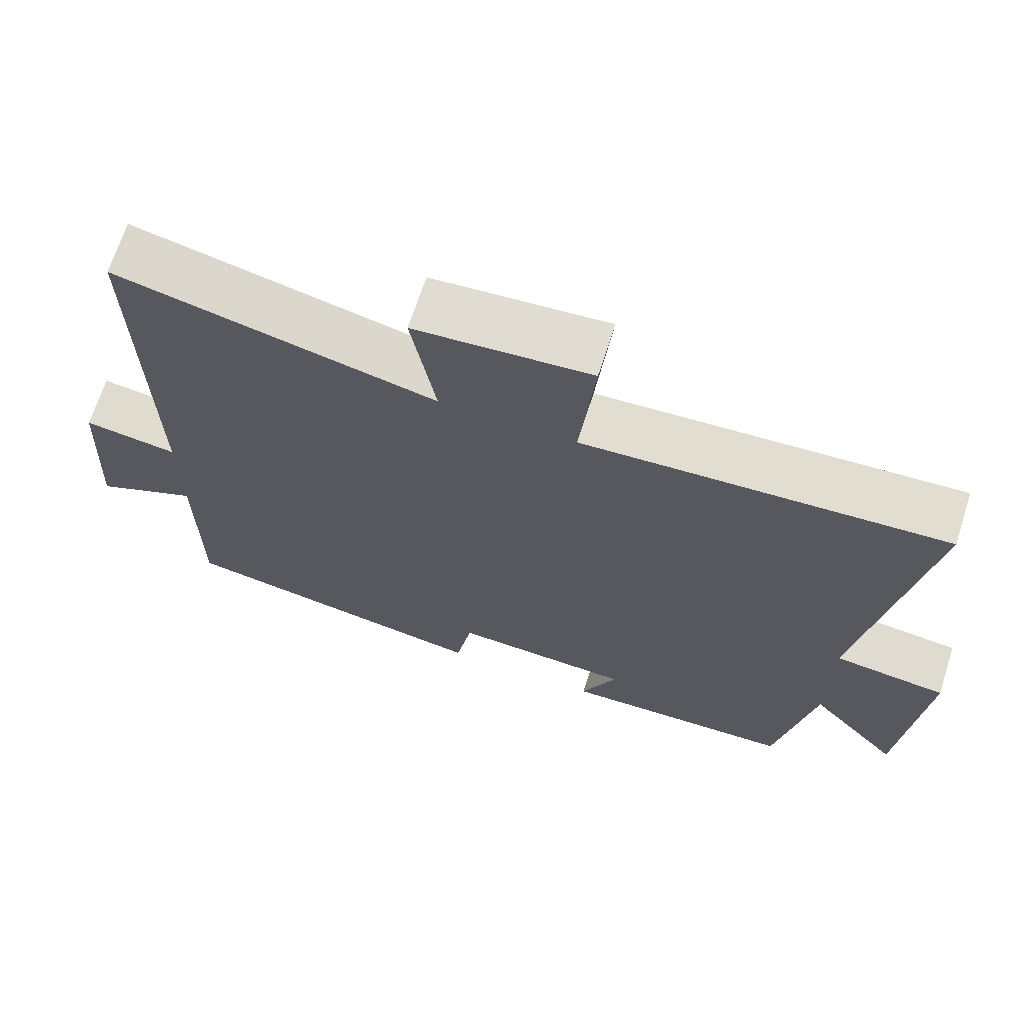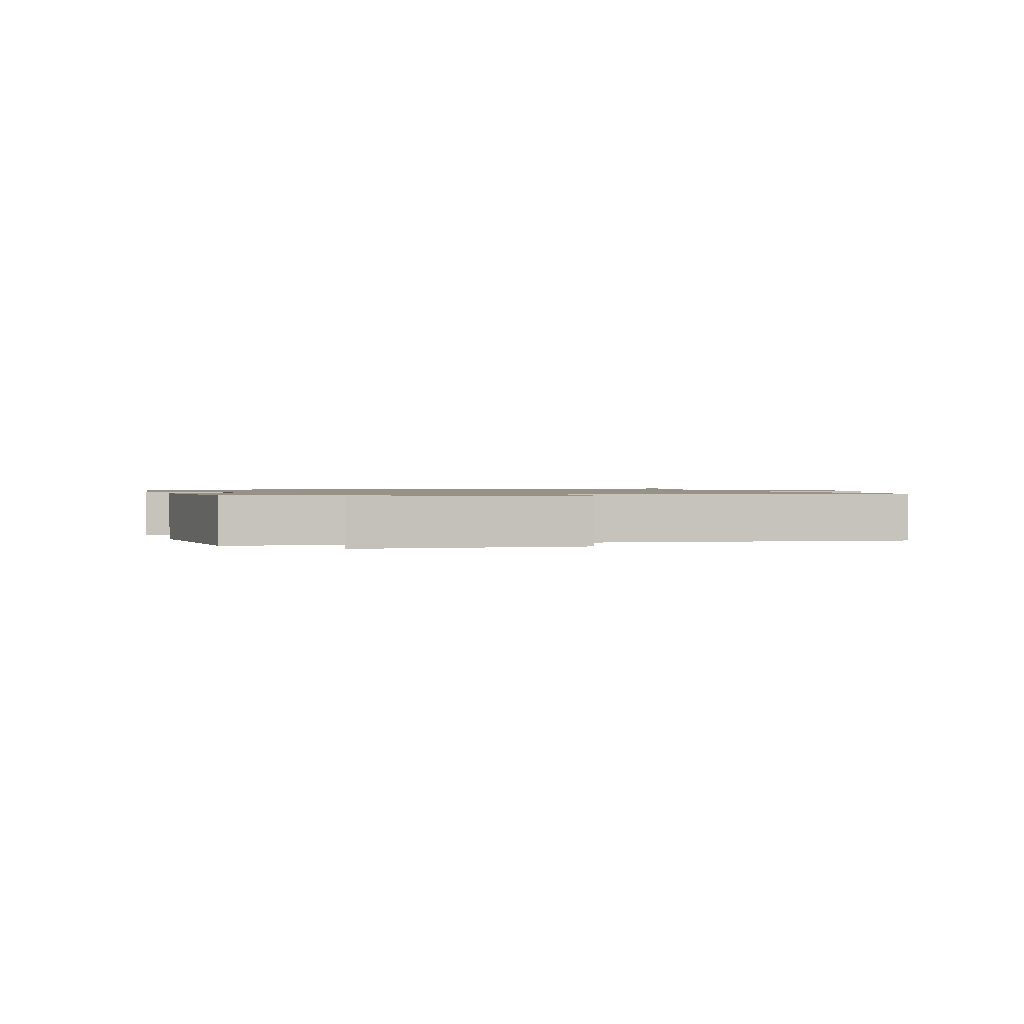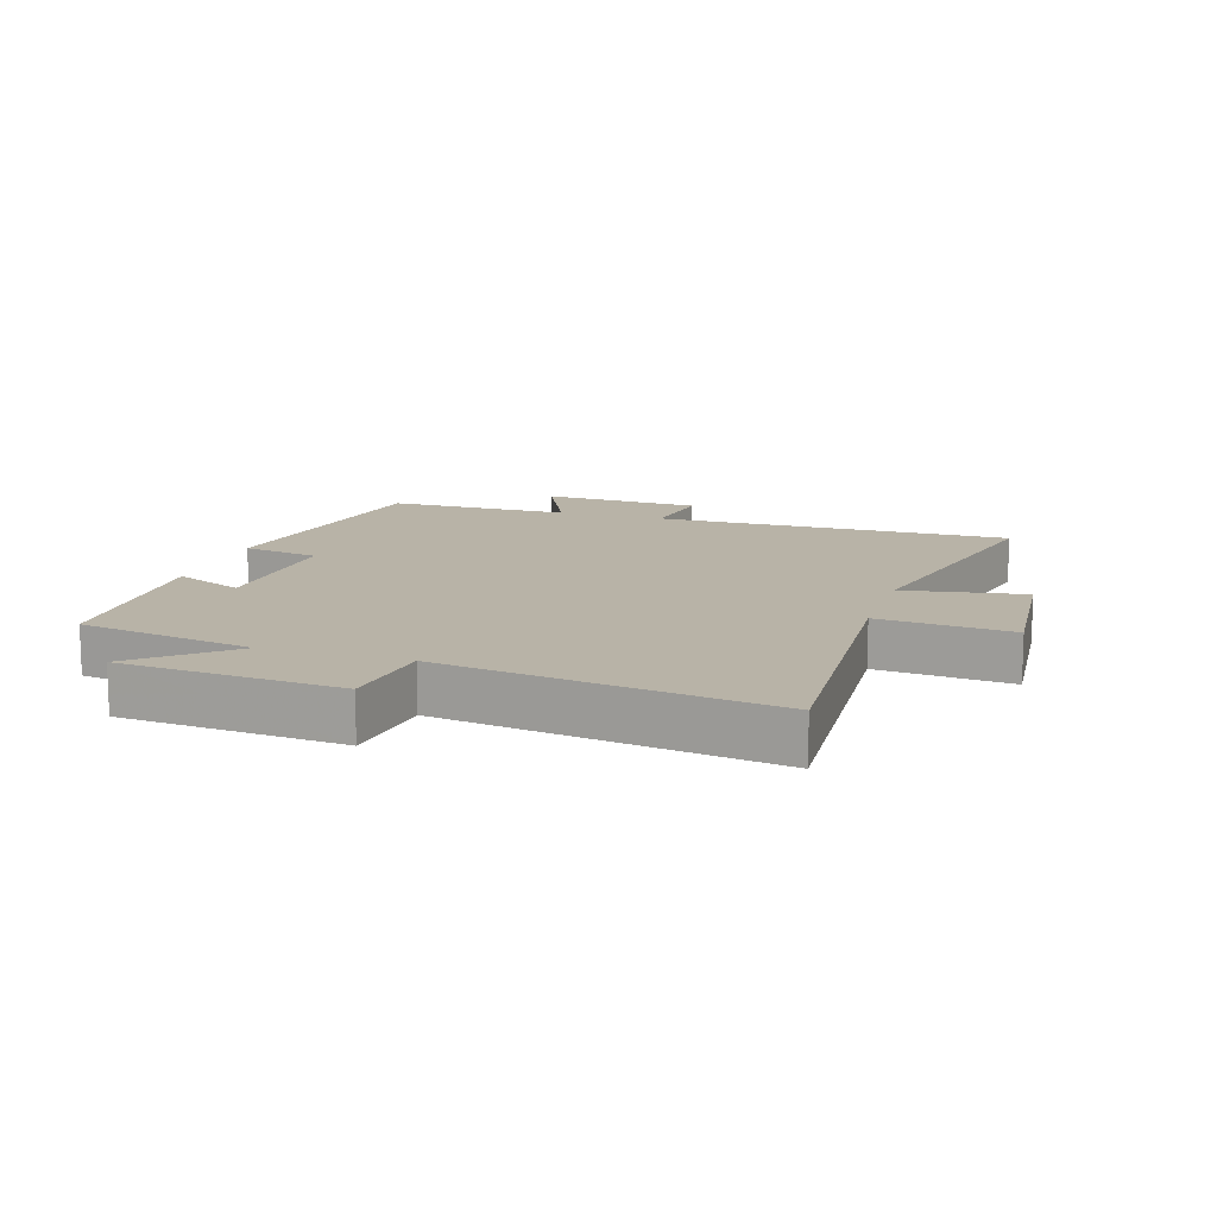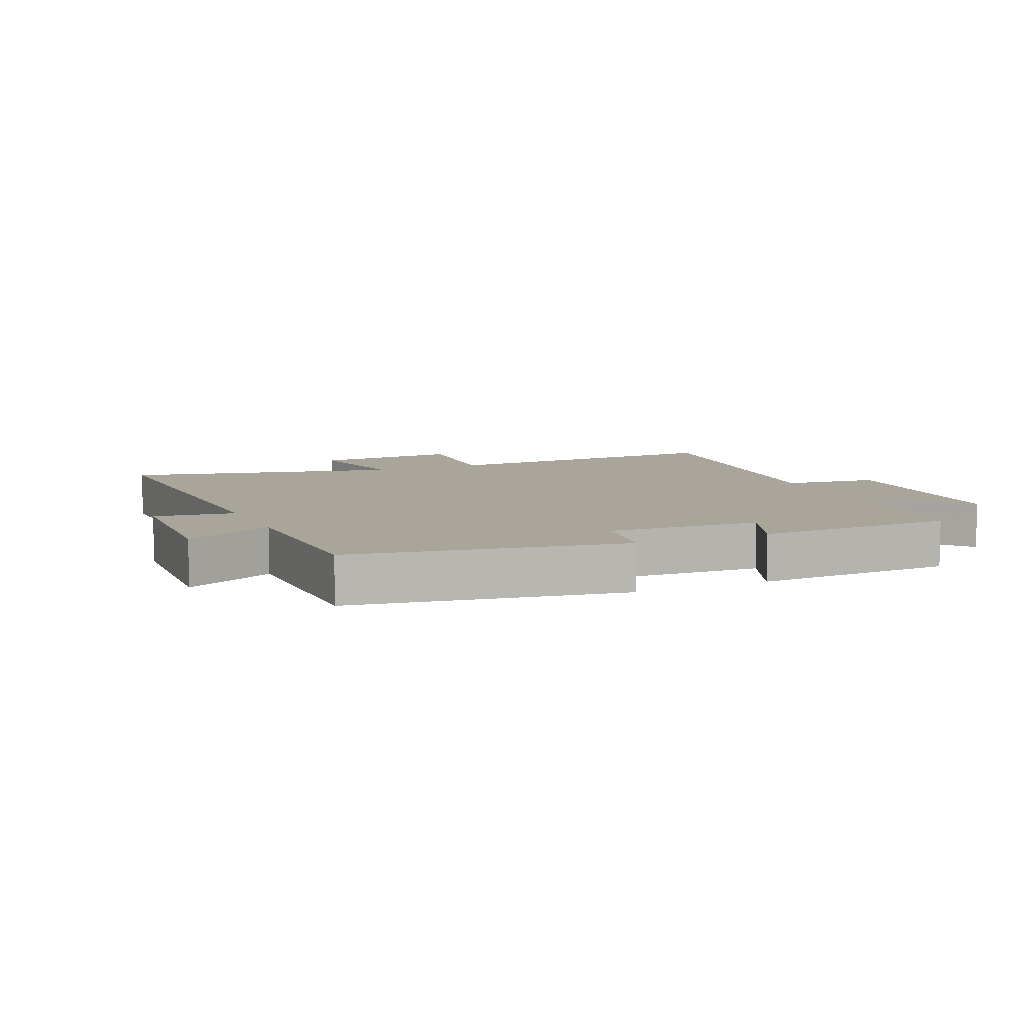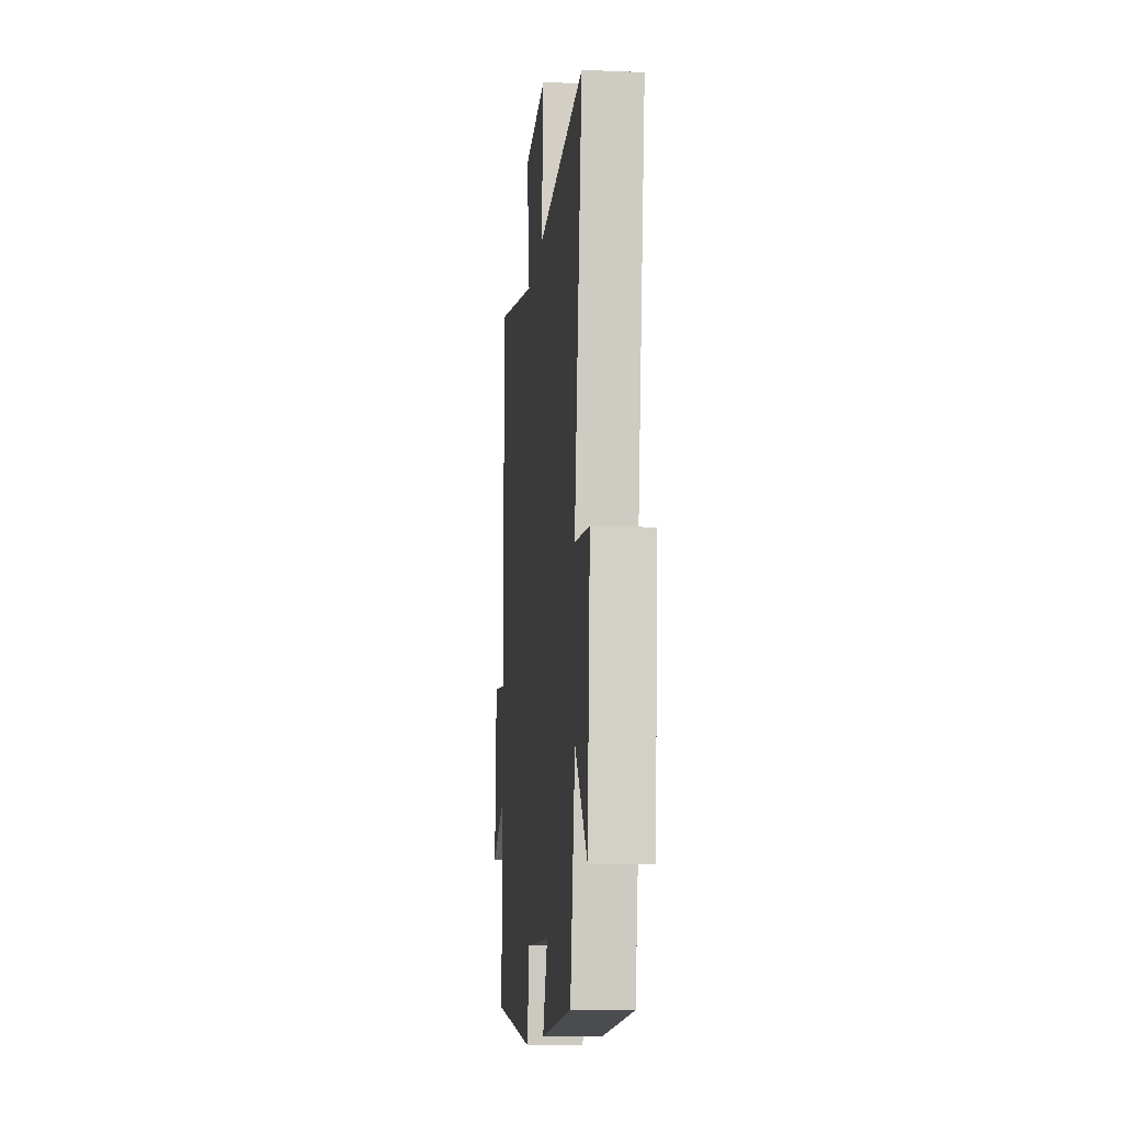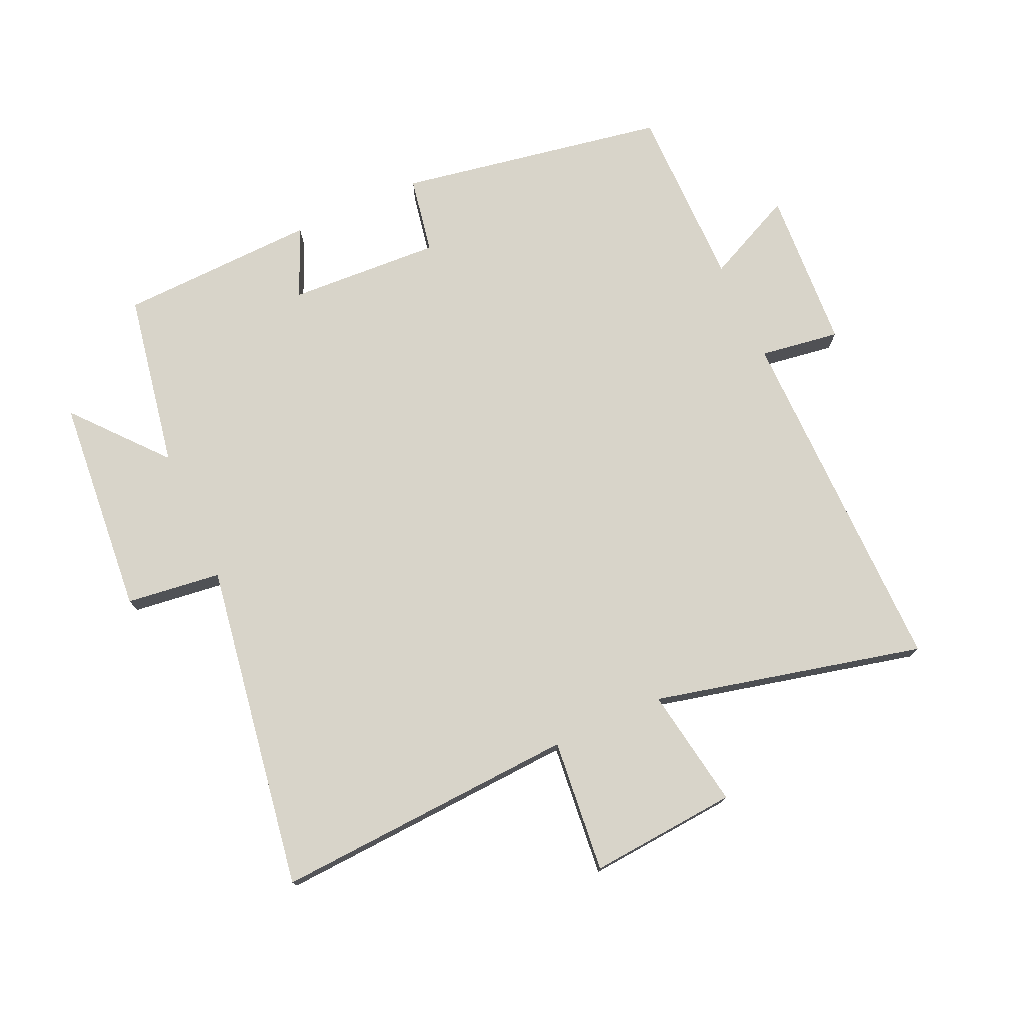
<metadata>
{"format":"obj","ext":"obj","renderer":"f3d","projection":"perspective","resolution":1024,"background":"white","views":[{"elev":68.5,"azim":-162.2,"up":"+Z"},{"elev":1.1,"azim":-109.7,"up":"+Y"},{"elev":12.9,"azim":-72.4,"up":"+Y"},{"elev":7.7,"azim":155.7,"up":"+Y"},{"elev":-13.0,"azim":-95.7,"up":"+Z"},{"elev":75.5,"azim":-24.1,"up":"+Y"}]}
</metadata>
<code>
v 0.499 0.07 -0.427
v 0.076 0.07 -0.5
v 0.054 0.07 -0.378
v -0.186 0.07 -0.39
v -0.138 0.07 -0.5
v -0.451 0.07 -0.488
v -0.5 0.07 -0.21
v -0.622 0.07 -0.352
v -0.65 0.07 -0.006
v -0.5 0.07 0.012
v -0.58 0.07 0.529
v -0.101 0.07 0.5
v -0.121 0.07 0.71
v 0.113 0.07 0.69
v 0.081 0.07 0.5
v 0.507 0.07 0.599
v 0.5 0.07 0.034
v 0.626 0.07 0.052
v 0.64 0.07 -0.202
v 0.5 0.07 -0.136
v 0.499 0 -0.427
v 0.076 0 -0.5
v 0.054 0 -0.378
v -0.186 0 -0.39
v -0.138 0 -0.5
v -0.451 0 -0.488
v -0.5 0 -0.21
v -0.622 0 -0.352
v -0.65 0 -0.006
v -0.5 0 0.012
v -0.58 0 0.529
v -0.101 0 0.5
v -0.121 0 0.71
v 0.113 0 0.69
v 0.081 0 0.5
v 0.507 0 0.599
v 0.5 0 0.034
v 0.626 0 0.052
v 0.64 0 -0.202
v 0.5 0 -0.136
f 17 18 19 20
f 1 2 3
f 20 1 3
f 17 20 3
f 17 3 4
f 16 17 4
f 15 16 4
f 12 13 14 15
f 12 15 4
f 10 11 12 4
f 7 8 9 10
f 6 7 10
f 5 6 10
f 4 5 10
f 40 39 38 37
f 23 22 21
f 23 21 40
f 23 40 37
f 24 23 37
f 24 37 36
f 24 36 35
f 35 34 33 32
f 24 35 32
f 24 32 31 30
f 30 29 28 27
f 30 27 26
f 30 26 25
f 30 25 24
f 1 21 22 2
f 2 22 23 3
f 3 23 24 4
f 4 24 25 5
f 5 25 26 6
f 6 26 27 7
f 7 27 28 8
f 8 28 29 9
f 9 29 30 10
f 10 30 31 11
f 11 31 32 12
f 12 32 33 13
f 13 33 34 14
f 14 34 35 15
f 15 35 36 16
f 16 36 37 17
f 17 37 38 18
f 18 38 39 19
f 19 39 40 20
f 20 40 21 1

</code>
